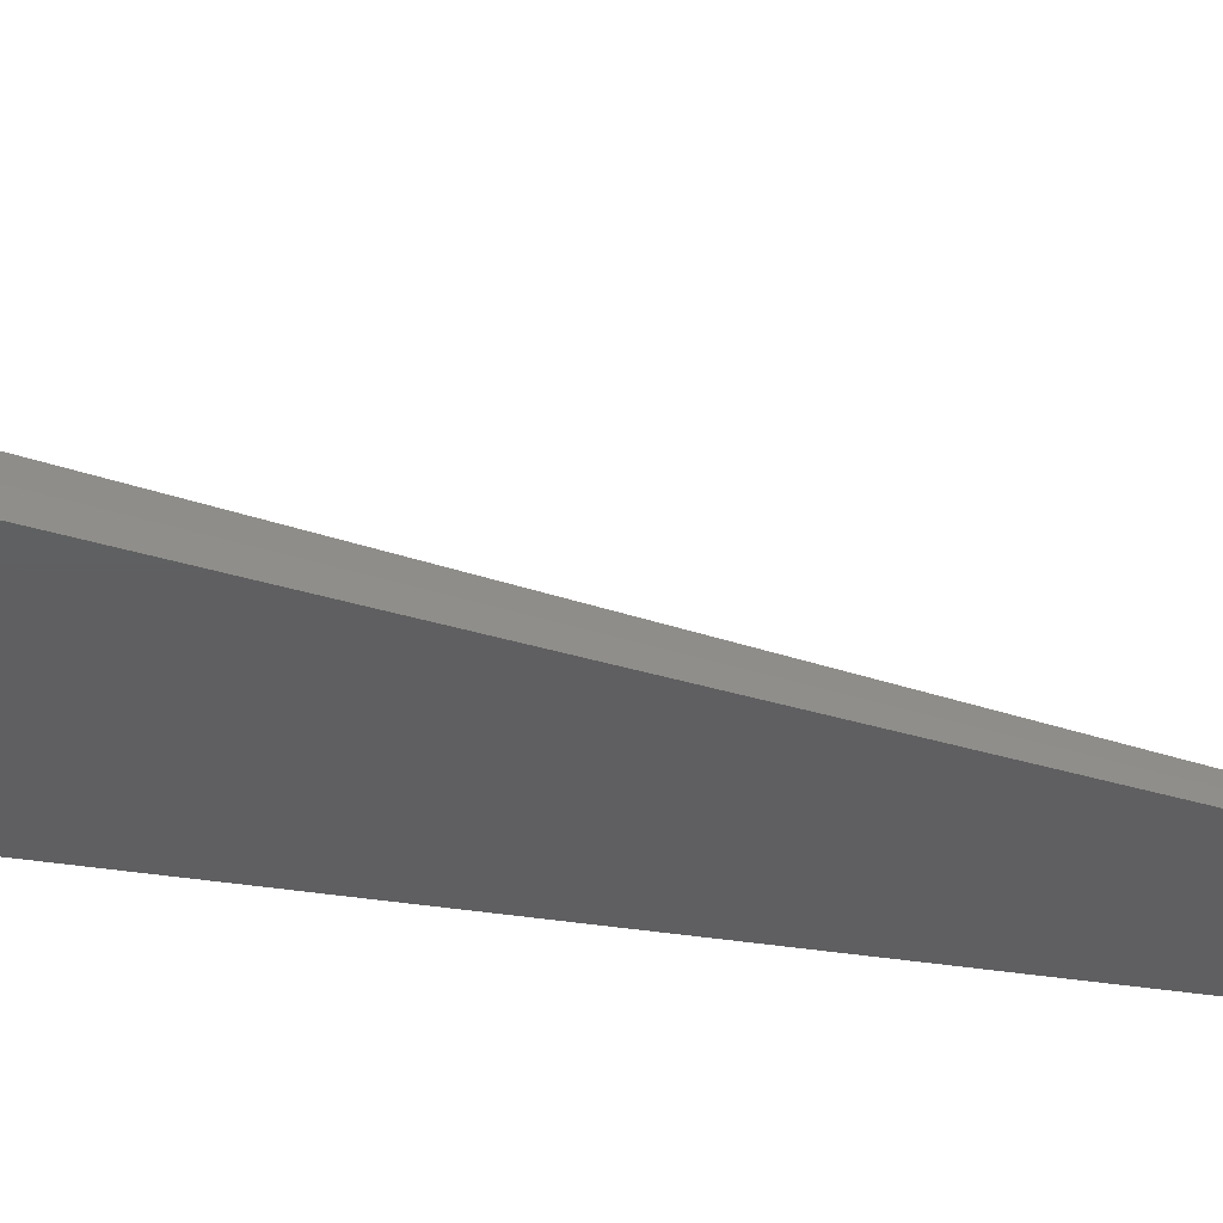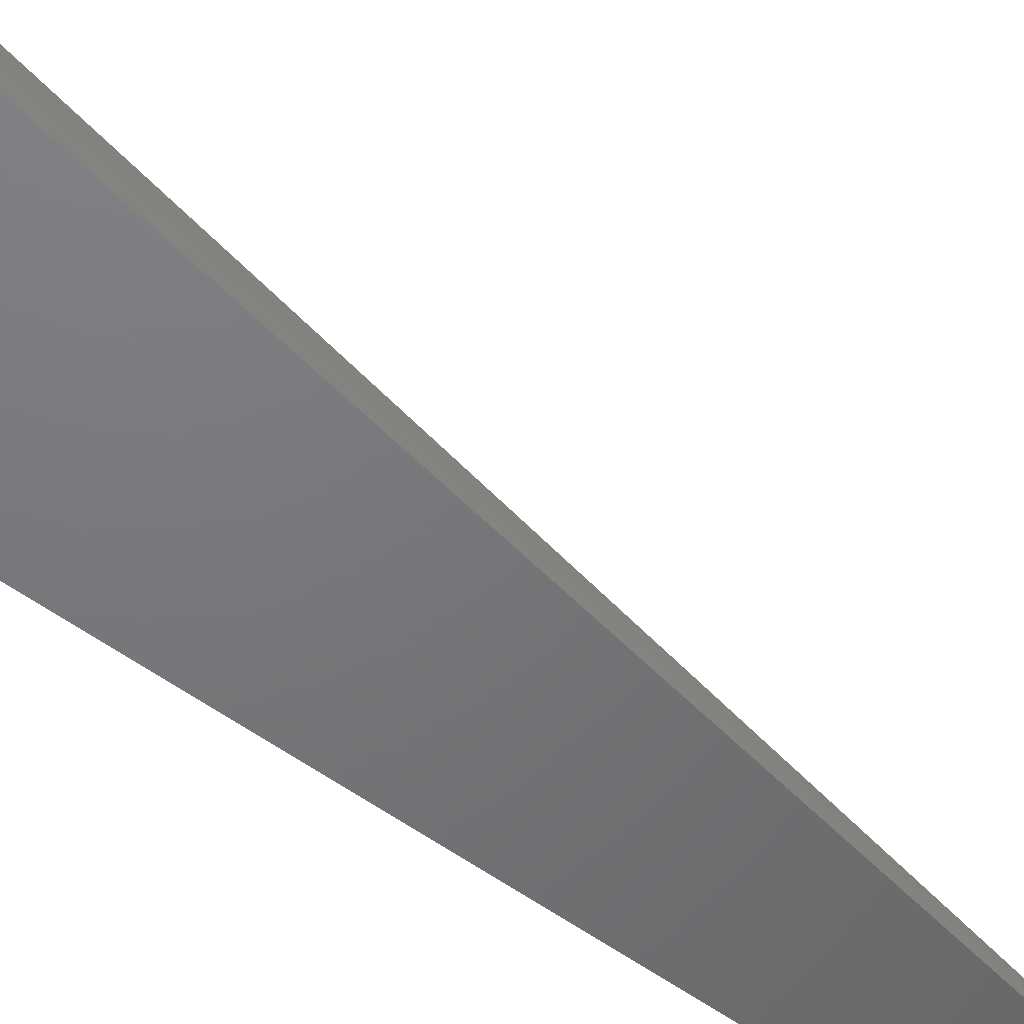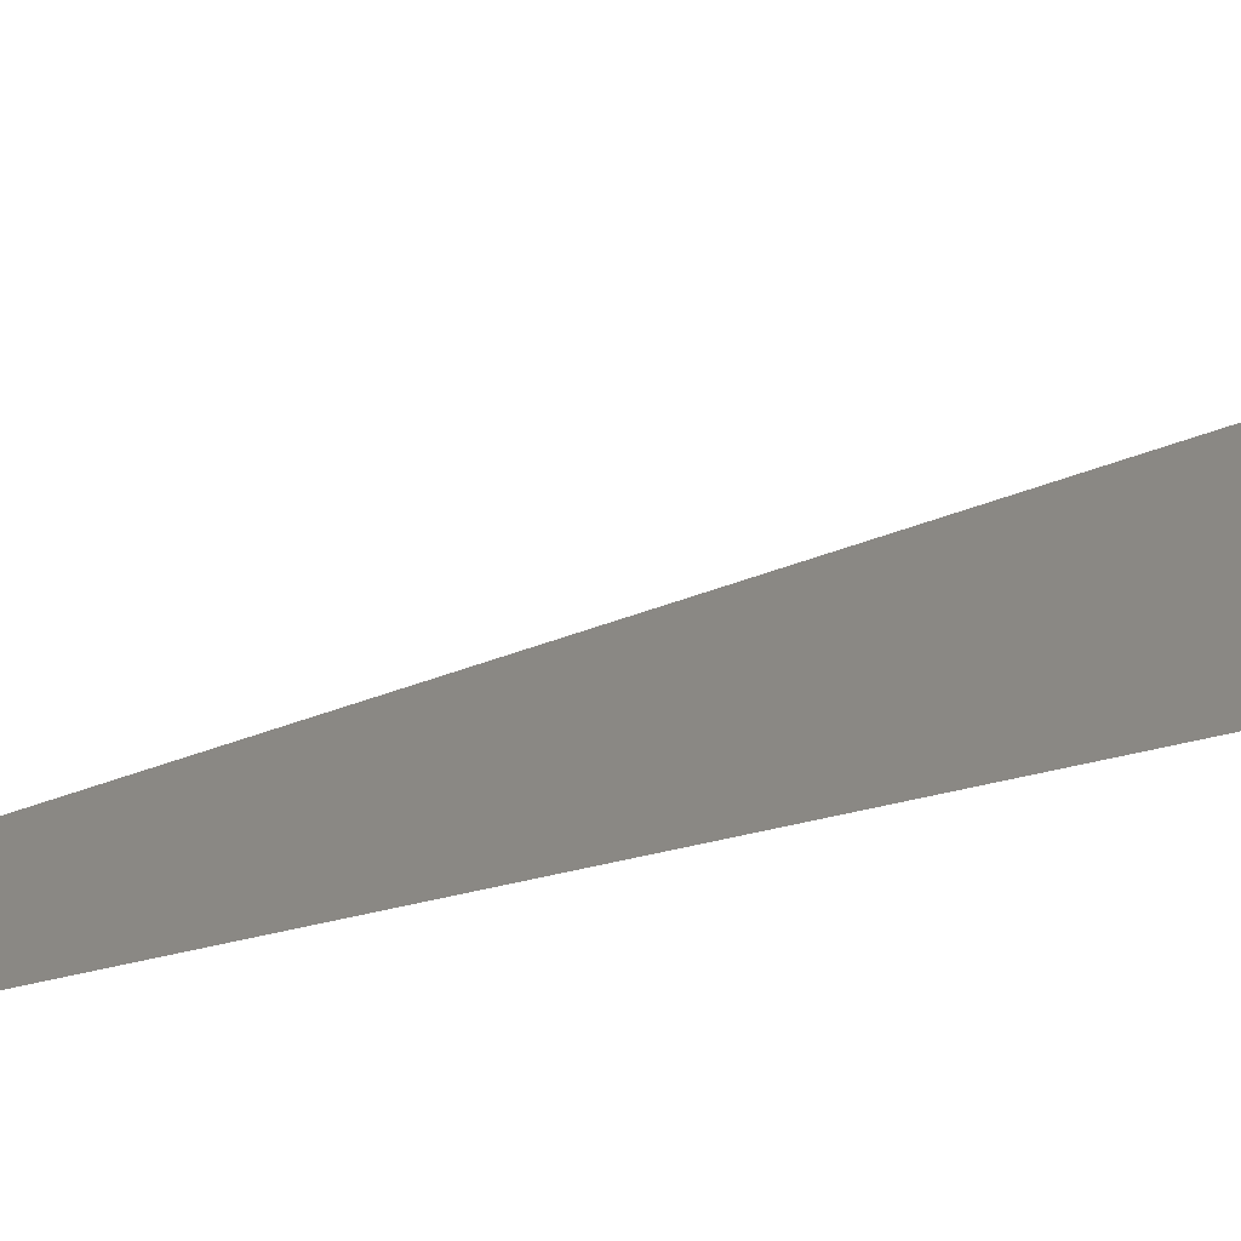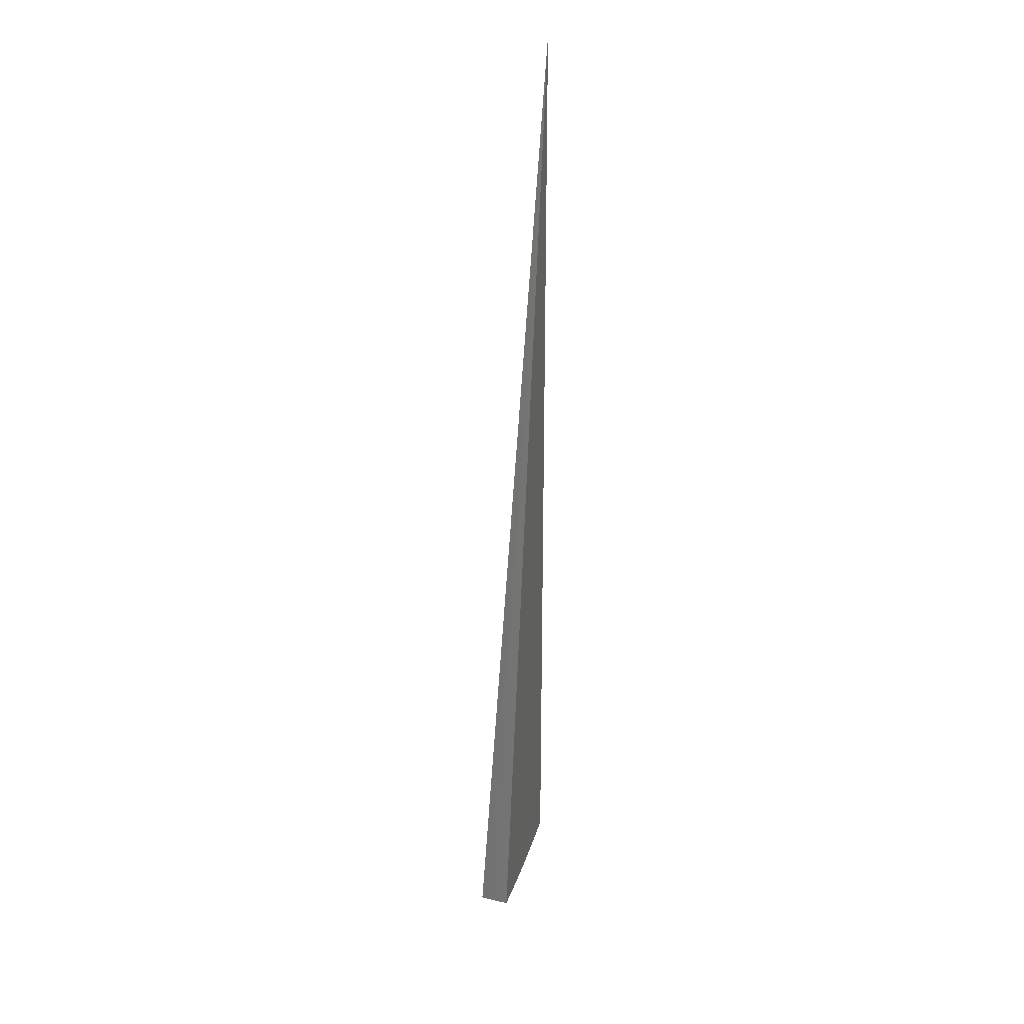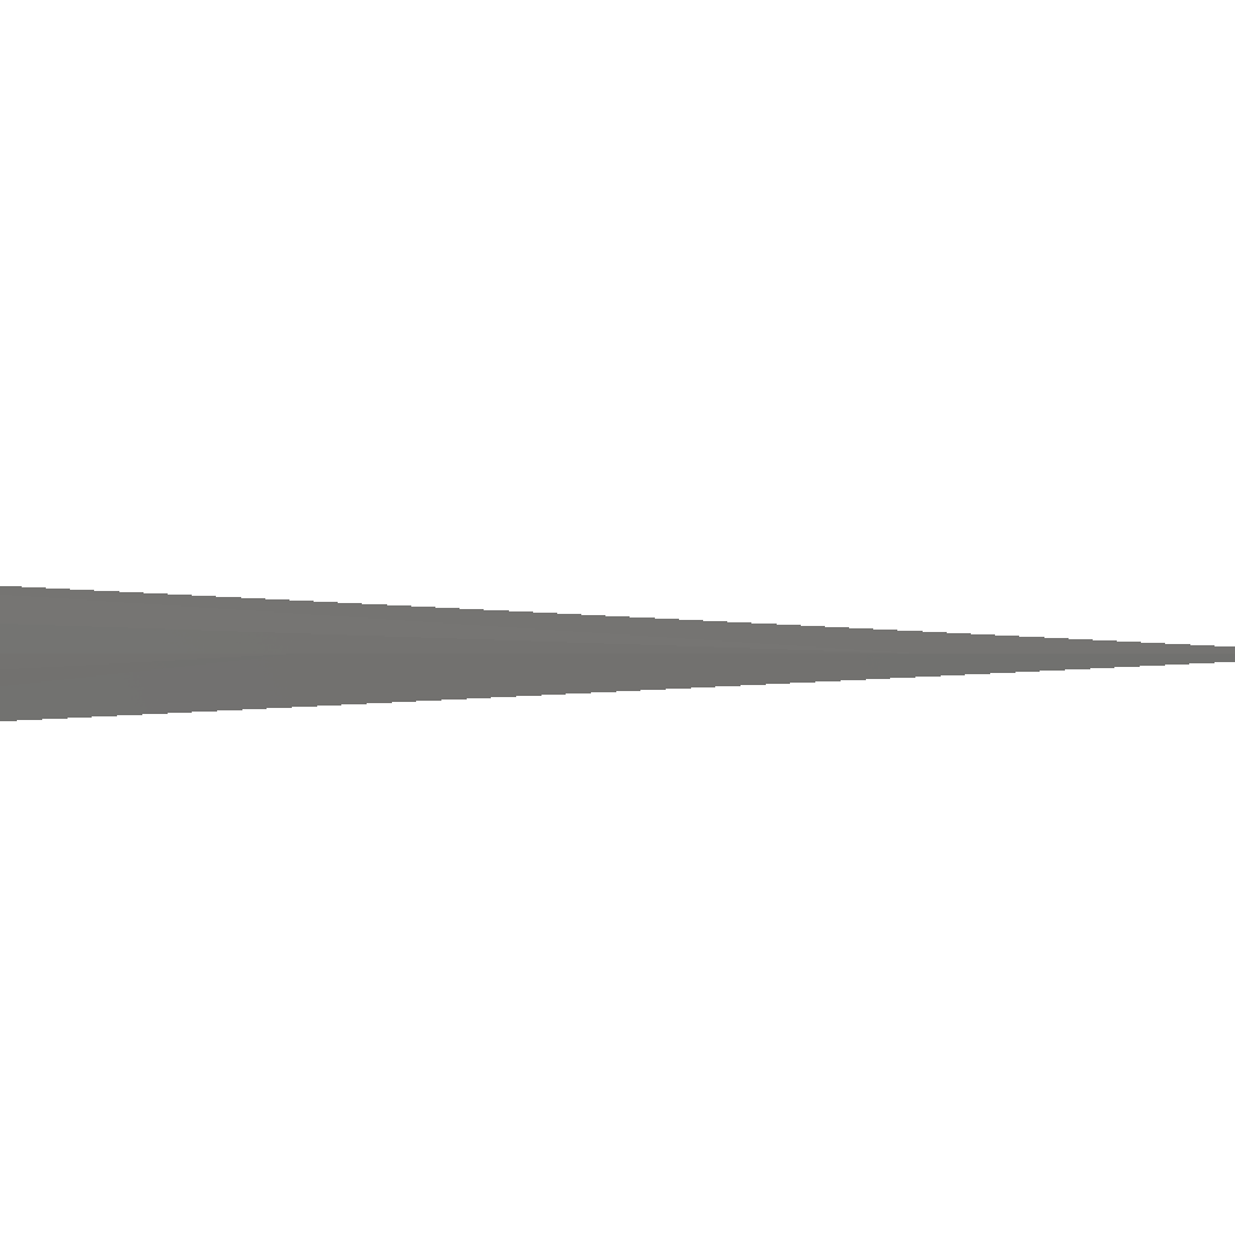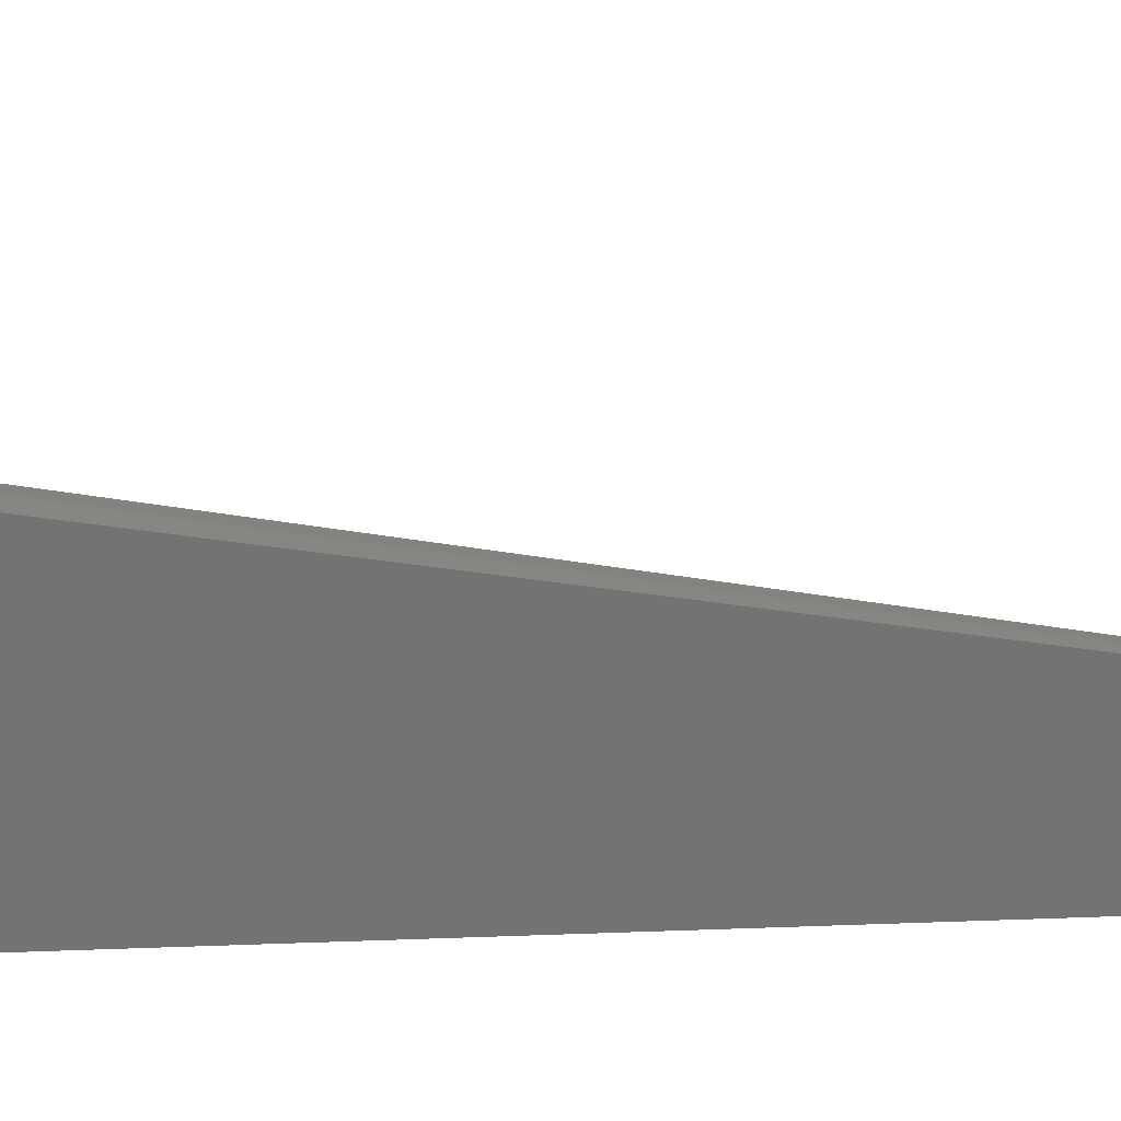
<metadata>
{"format":"stl","ext":"stl","renderer":"f3d","projection":"perspective","resolution":1024,"background":"white","views":[{"elev":-38.7,"azim":-100.8,"up":"+Y"},{"elev":-50.0,"azim":-129.2,"up":"+Y"},{"elev":18.5,"azim":58.5,"up":"+Y"},{"elev":29.6,"azim":-75.8,"up":"+Z"},{"elev":0.7,"azim":-147.6,"up":"+Y"},{"elev":-65.2,"azim":-87.9,"up":"+Y"}]}
</metadata>
<code>
# stl→obj: 44 verts, 84 faces
v -1.982 -3.414e-16 -11.24
v -1.737 -3.857e-16 -11.28
v 0 0 8.882e-15
v -1.491 -3.311e-16 -11.32
v -1.244 -2.763e-16 -11.35
v -0.9967 -2.213e-16 -11.38
v -0.7483 -1.662e-16 -11.4
v -0.4994 -1.109e-16 -11.41
v -0.2499 -5.549e-17 -11.42
v -6.781e-16 -8.117e-32 -11.43
v -1.98 0.08645 -11.24
v -1.729 0.0736 -11.28
v -1.478 0.0629 -11.32
v -1.227 0.05225 -11.35
v -0.9786 0.04165 -11.38
v -0.7312 0.03112 -11.4
v -0.4856 0.02067 -11.41
v -0.2418 0.01029 -11.42
v -1.724 0.1483 -11.28
v -1.974 0.1727 -11.24
v -1.716 0.224 -11.28
v -1.965 0.2587 -11.24
v -1.71 0.3015 -11.28
v -1.952 0.3442 -11.24
v -1.468 0.2588 -11.32
v -1.466 0.1914 -11.32
v -1.473 0.1268 -11.32
v -1.224 0.2159 -11.35
v -1.218 0.159 -11.35
v -1.224 0.1053 -11.35
v -0.9803 0.1729 -11.38
v -0.9709 0.1268 -11.38
v -0.9757 0.08394 -11.38
v -0.7358 0.1297 -11.4
v -0.7255 0.09471 -11.4
v -0.7291 0.06272 -11.4
v -0.4909 0.08655 -11.41
v -0.4817 0.06289 -11.41
v -0.4841 0.04165 -11.41
v -0.2456 0.0433 -11.42
v -0.2399 0.03132 -11.42
v -0.2411 0.02074 -11.42
v -0.6582 0.05758 -3.747
v -1.316 0.1152 -7.494
f 1 2 3
f 3 2 4
f 3 4 5
f 5 6 3
f 3 6 7
f 3 7 8
f 8 9 3
f 3 9 10
f 1 11 2
f 2 11 12
f 2 12 4
f 4 12 13
f 4 13 5
f 5 13 14
f 5 14 6
f 6 14 15
f 6 15 7
f 7 15 16
f 7 16 8
f 8 16 17
f 8 17 9
f 9 17 18
f 9 18 10
f 12 11 19
f 19 11 20
f 19 20 21
f 21 20 22
f 21 22 23
f 23 22 24
f 23 25 21
f 21 25 26
f 21 26 19
f 19 26 27
f 19 27 12
f 12 27 13
f 25 28 26
f 26 28 29
f 26 29 27
f 27 29 30
f 27 30 13
f 13 30 14
f 28 31 29
f 29 31 32
f 29 32 30
f 30 32 33
f 30 33 14
f 14 33 15
f 31 34 32
f 32 34 35
f 32 35 33
f 33 35 36
f 33 36 15
f 15 36 16
f 34 37 35
f 35 37 38
f 35 38 36
f 36 38 39
f 36 39 16
f 16 39 17
f 37 40 38
f 38 40 41
f 38 41 39
f 39 41 42
f 39 42 17
f 17 42 18
f 40 10 41
f 41 10 42
f 42 10 18
f 24 3 23
f 23 3 25
f 25 3 28
f 28 3 31
f 31 3 34
f 34 3 37
f 37 3 40
f 40 3 10
f 3 24 43
f 43 24 22
f 43 22 44
f 44 22 20
f 44 20 11
f 11 1 44
f 44 1 43
f 1 3 43

</code>
